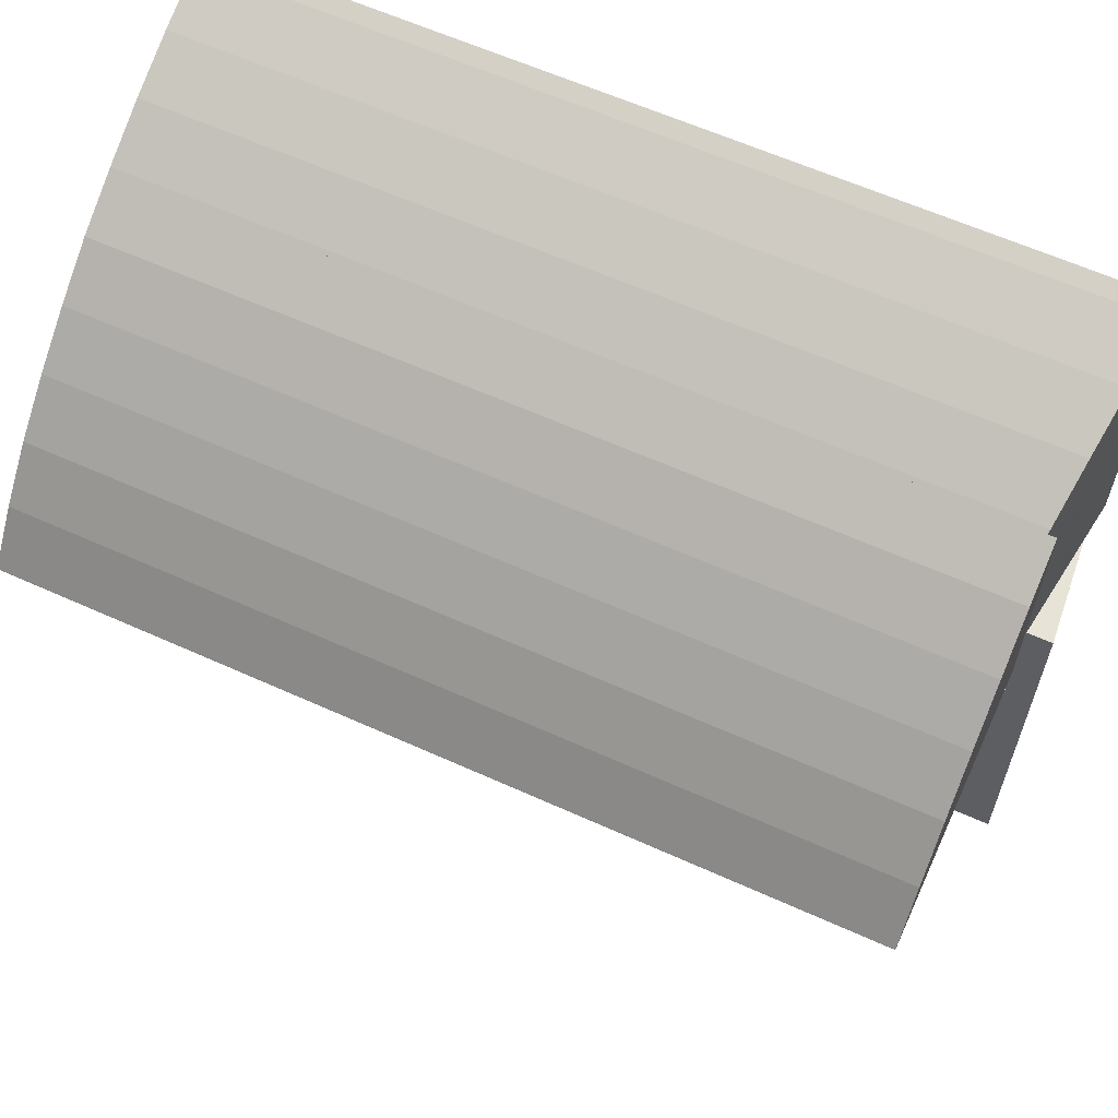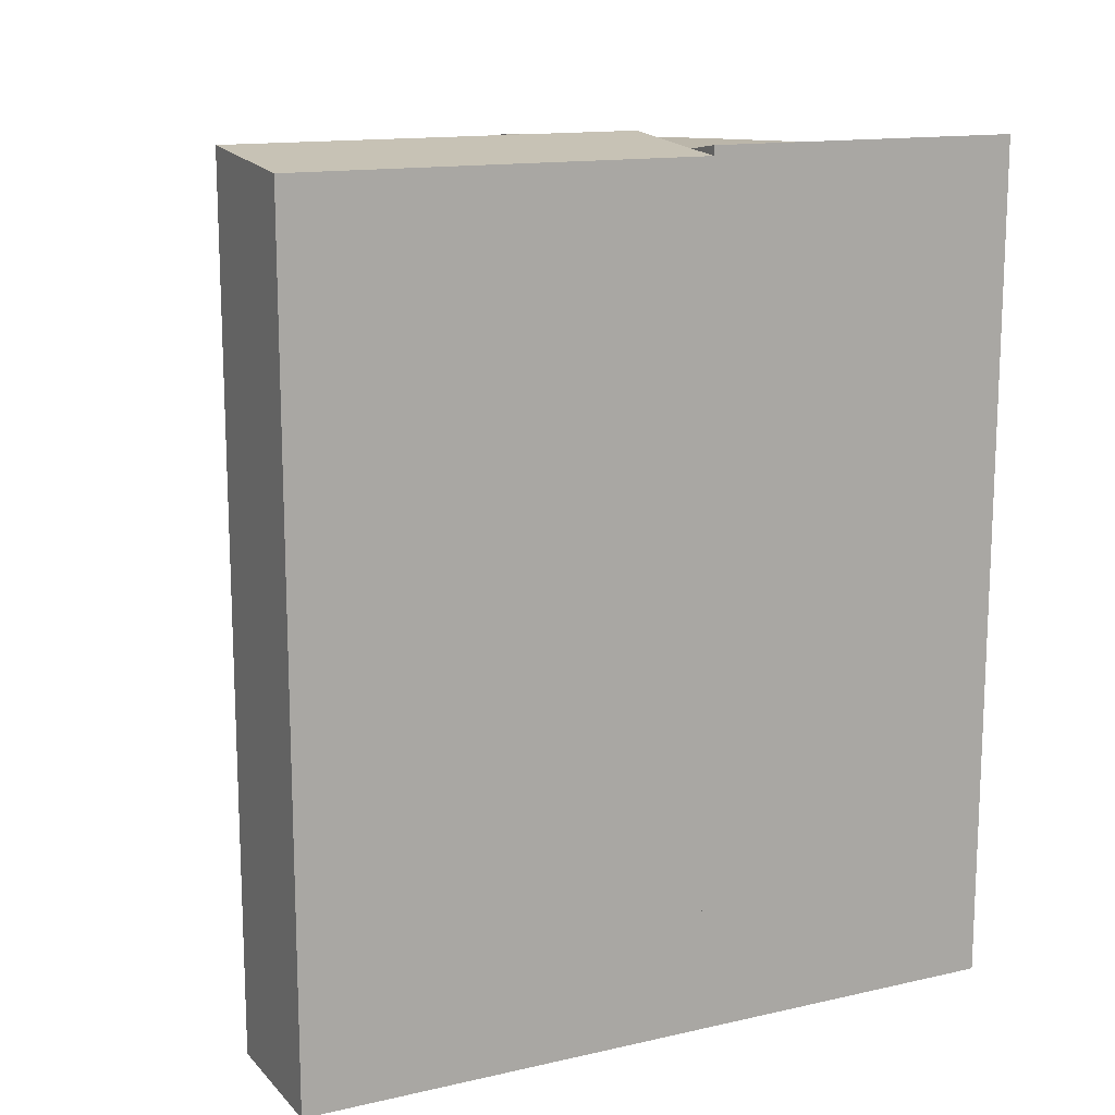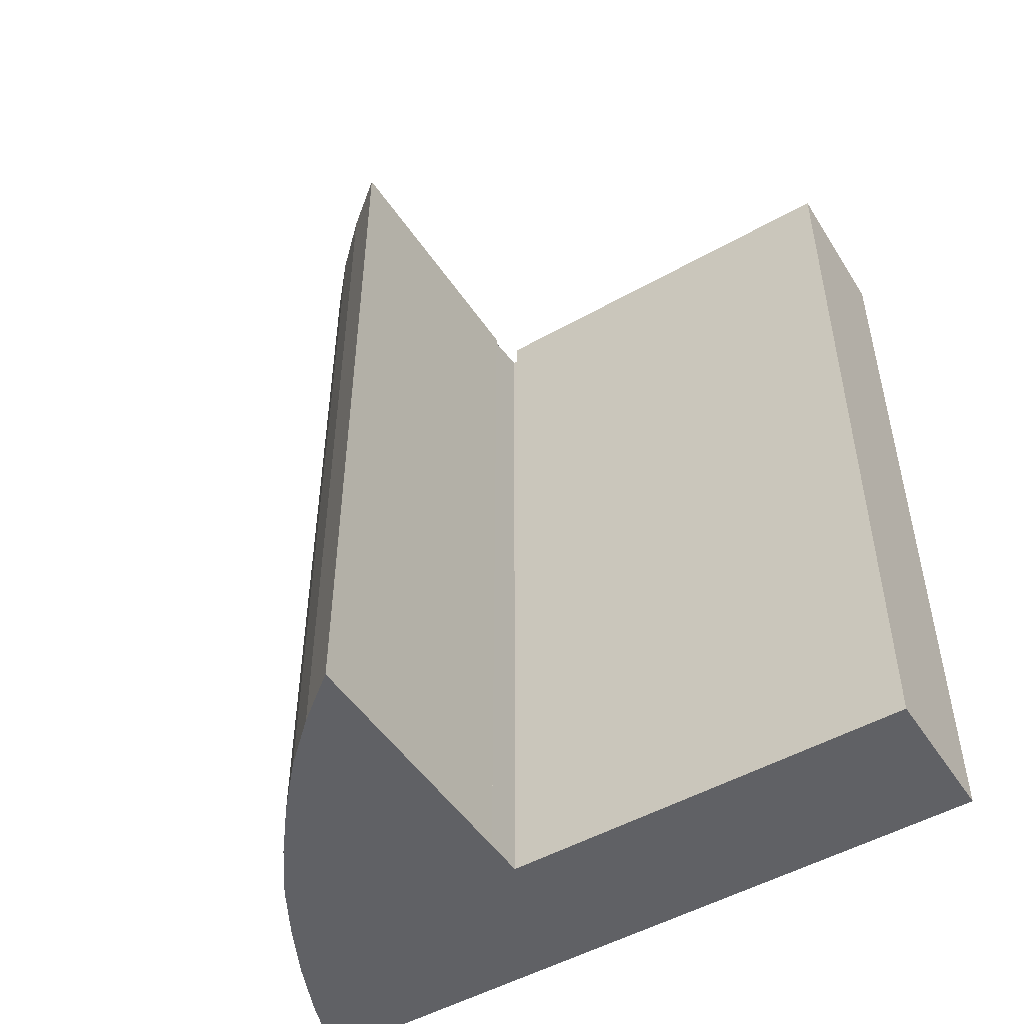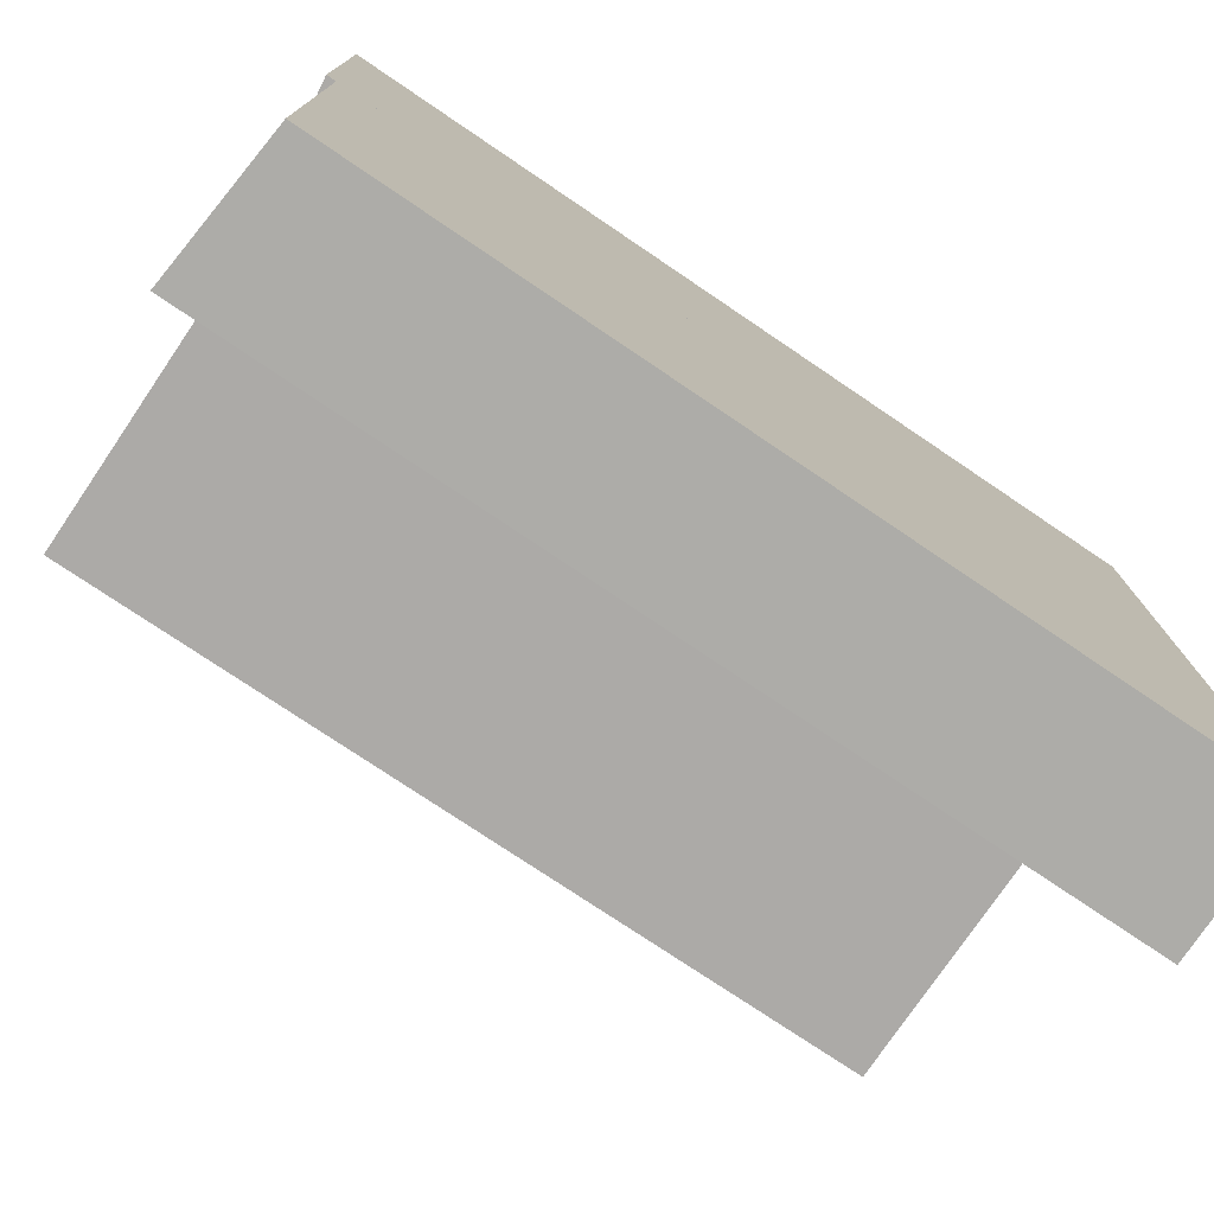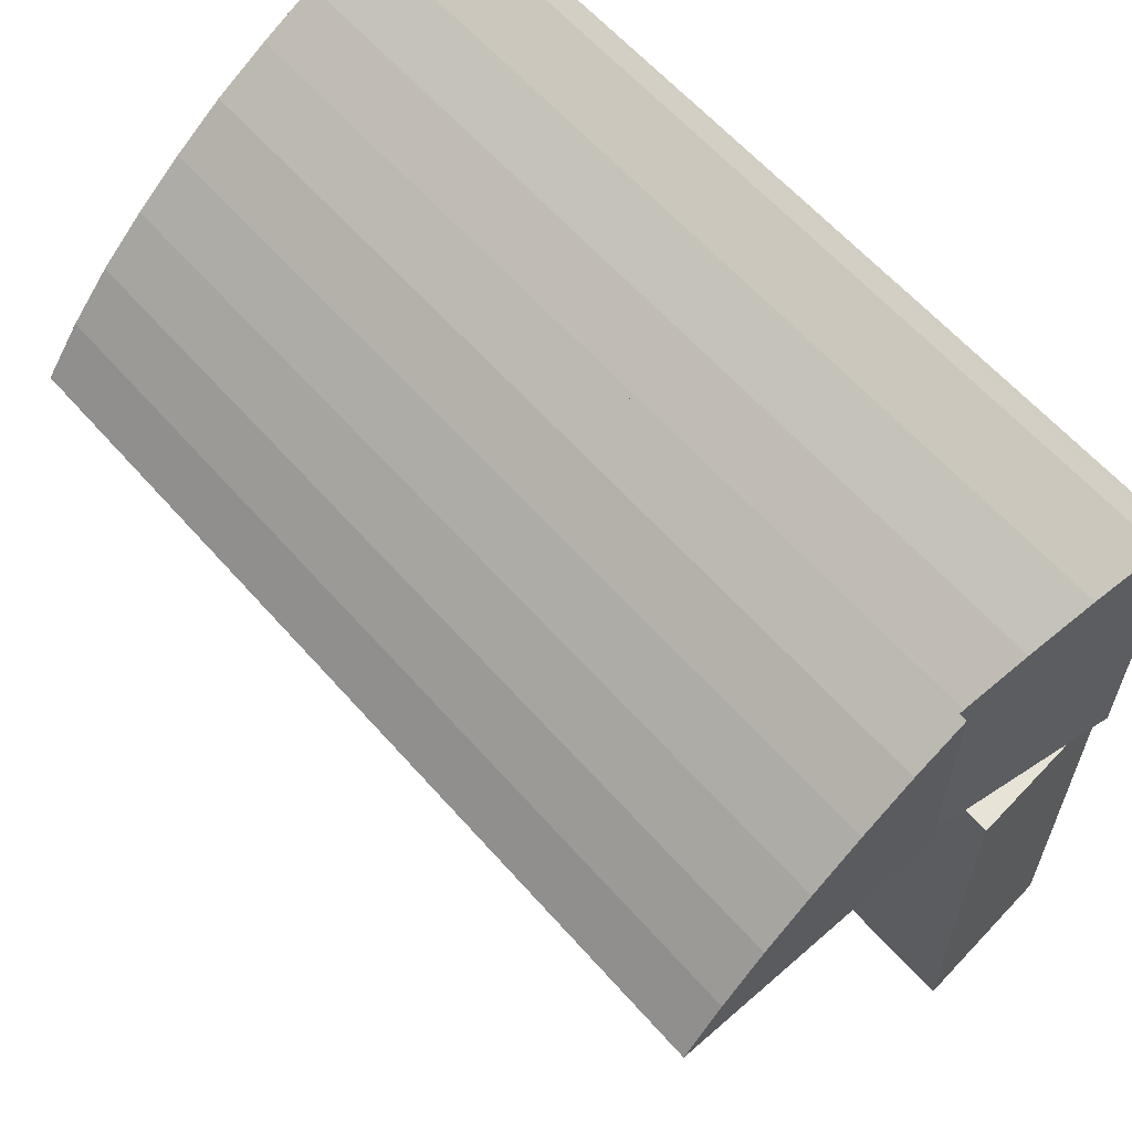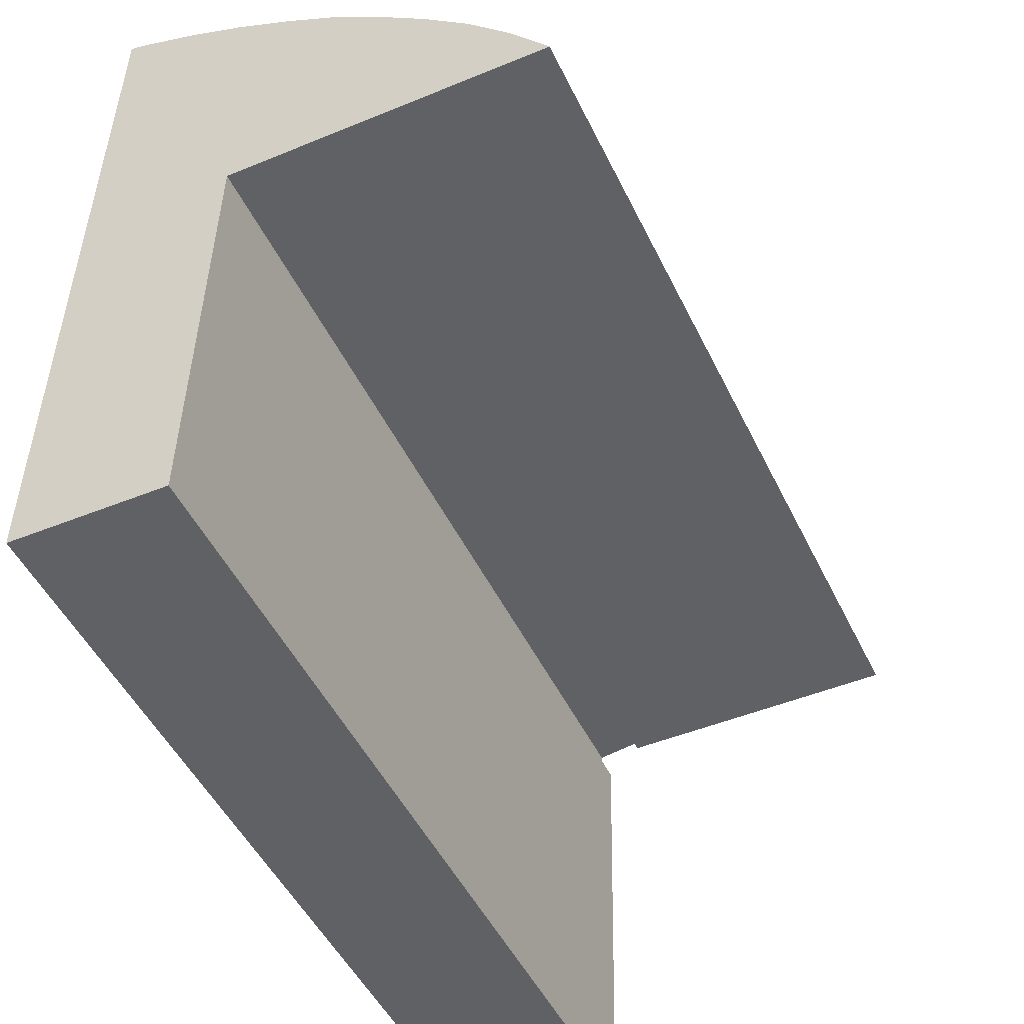
<metadata>
{"format":"obj","ext":"obj","renderer":"f3d","projection":"perspective","resolution":1024,"background":"white","views":[{"elev":61.4,"azim":114.7,"up":"+Z"},{"elev":14.1,"azim":-115.4,"up":"+Y"},{"elev":-49.8,"azim":123.2,"up":"+Y"},{"elev":-75.5,"azim":-124.1,"up":"+Z"},{"elev":62.0,"azim":138.6,"up":"+Z"},{"elev":-48.8,"azim":25.0,"up":"+Z"}]}
</metadata>
<code>
v  4.165 17.71 8.814
v  9.973 17.71 8.763
v  9.98 17.71 8.752
v  9.187 17.71 9.807
v  8.318 17.71 10.78
v  7.359 17.71 11.67
v  6.349 17.71 12.5
v  5.304 17.71 13.26
v  4.257 17.71 13.88
v  5.304 -8.121e-16 13.26
v  6.349 -7.654e-16 12.5
v  7.359 -7.146e-16 11.67
v  8.318 -6.601e-16 10.78
v  9.187 -6.005e-16 9.807
v  9.973 -5.366e-16 8.763
v  9.98 -5.359e-16 8.752
v  4.257 -8.499e-16 13.88
v  4.165 -5.397e-16 8.814
v  4.165 17.55 8.814
v  4.176 17.56 13.93
v  4.257 17.55 13.88
v  3.025 17.72 14.54
v  1.831 17.88 15.07
v  0.638 18.05 15.53
v  0.417 18.08 15.59
v  0.283 18.1 15.63
v  0.258 18.1 14.23
v  3.292 17.67 8.823
v  0.159 18.1 8.756
v  1.036 17.98 8.747
v  3.29 17.67 8.723
v  0.159 -5.362e-16 8.756
v  0.283 -9.572e-16 15.63
v  0.258 -8.711e-16 14.23
v  0.638 -9.51e-16 15.53
v  0.417 -9.549e-16 15.59
v  1.831 -9.231e-16 15.07
v  3.025 -8.901e-16 14.54
v  4.176 -8.528e-16 13.93
v  3.292 -5.403e-16 8.823
v  3.29 -5.341e-16 8.723
v  1.036 -5.356e-16 8.747
v  0 17.9 1.096e-15
v  3.187 18.18 3.837
v  3.105 18.18 -0.066
v  0.07 17.9 3.837
v  3.29 18.18 8.723
v  0.092 17.9 5.044
v  0.121 17.9 6.679
v  0.159 17.9 8.756
v  0.092 -3.089e-16 5.044
v  0.07 -2.349e-16 3.837
v  0 0 0
v  0.121 -4.09e-16 6.679
v  3.105 4.041e-18 -0.066
v  3.187 -2.349e-16 3.837
g defaultobject
f 1 2 3
f 2 1 4
f 4 1 5
f 5 1 6
f 6 1 7
f 7 1 8
f 8 1 9
f 10 7 8
f 7 10 11
f 11 6 7
f 6 11 12
f 12 5 6
f 5 12 13
f 13 4 5
f 4 13 14
f 14 2 4
f 2 14 15
f 15 3 2
f 3 15 16
f 17 8 9
f 8 17 10
f 16 1 3
f 1 16 18
f 18 9 1
f 9 18 17
f 15 18 16
f 18 15 14
f 18 14 13
f 18 13 12
f 18 12 11
f 18 11 17
f 17 11 10
f 19 20 21
f 20 19 22
f 22 19 23
f 23 19 24
f 24 19 25
f 25 19 26
f 26 19 27
f 27 19 28
f 27 28 29
f 29 28 30
f 30 28 31
f 32 27 29
f 27 32 26
f 26 32 33
f 33 32 34
f 33 25 26
f 25 33 24
f 24 33 35
f 35 33 36
f 35 23 24
f 23 35 37
f 37 22 23
f 22 37 38
f 38 20 22
f 20 38 39
f 39 21 20
f 21 39 17
f 17 19 21
f 19 17 18
f 40 31 28
f 31 40 41
f 19 40 28
f 40 19 18
f 30 32 29
f 32 30 31
f 32 31 42
f 42 31 41
f 17 40 18
f 40 42 41
f 42 40 17
f 42 17 39
f 42 39 38
f 42 38 32
f 32 38 37
f 32 37 34
f 34 37 35
f 34 35 36
f 34 36 33
f 43 44 45
f 44 43 46
f 44 46 47
f 47 46 48
f 47 48 49
f 47 49 50
f 47 50 30
f 49 32 50
f 32 49 48
f 32 48 46
f 32 46 43
f 32 43 51
f 51 43 52
f 52 43 53
f 32 51 54
f 30 41 47
f 41 30 50
f 41 50 32
f 41 32 42
f 41 44 47
f 44 41 45
f 45 41 55
f 55 41 56
f 55 43 45
f 43 55 53
f 42 56 41
f 56 42 32
f 56 32 54
f 56 54 51
f 56 51 52
f 56 52 55
f 55 52 53

</code>
